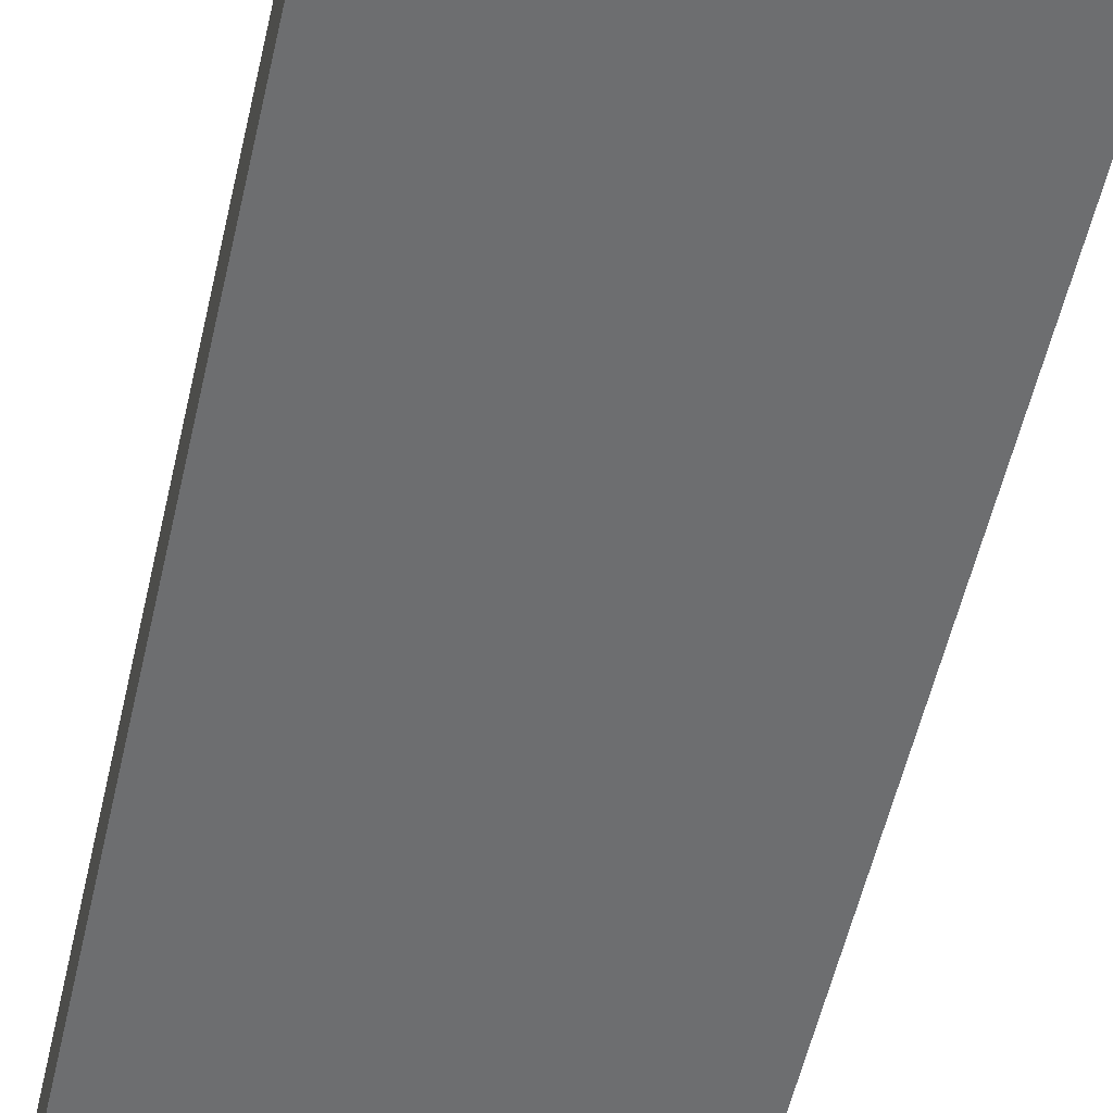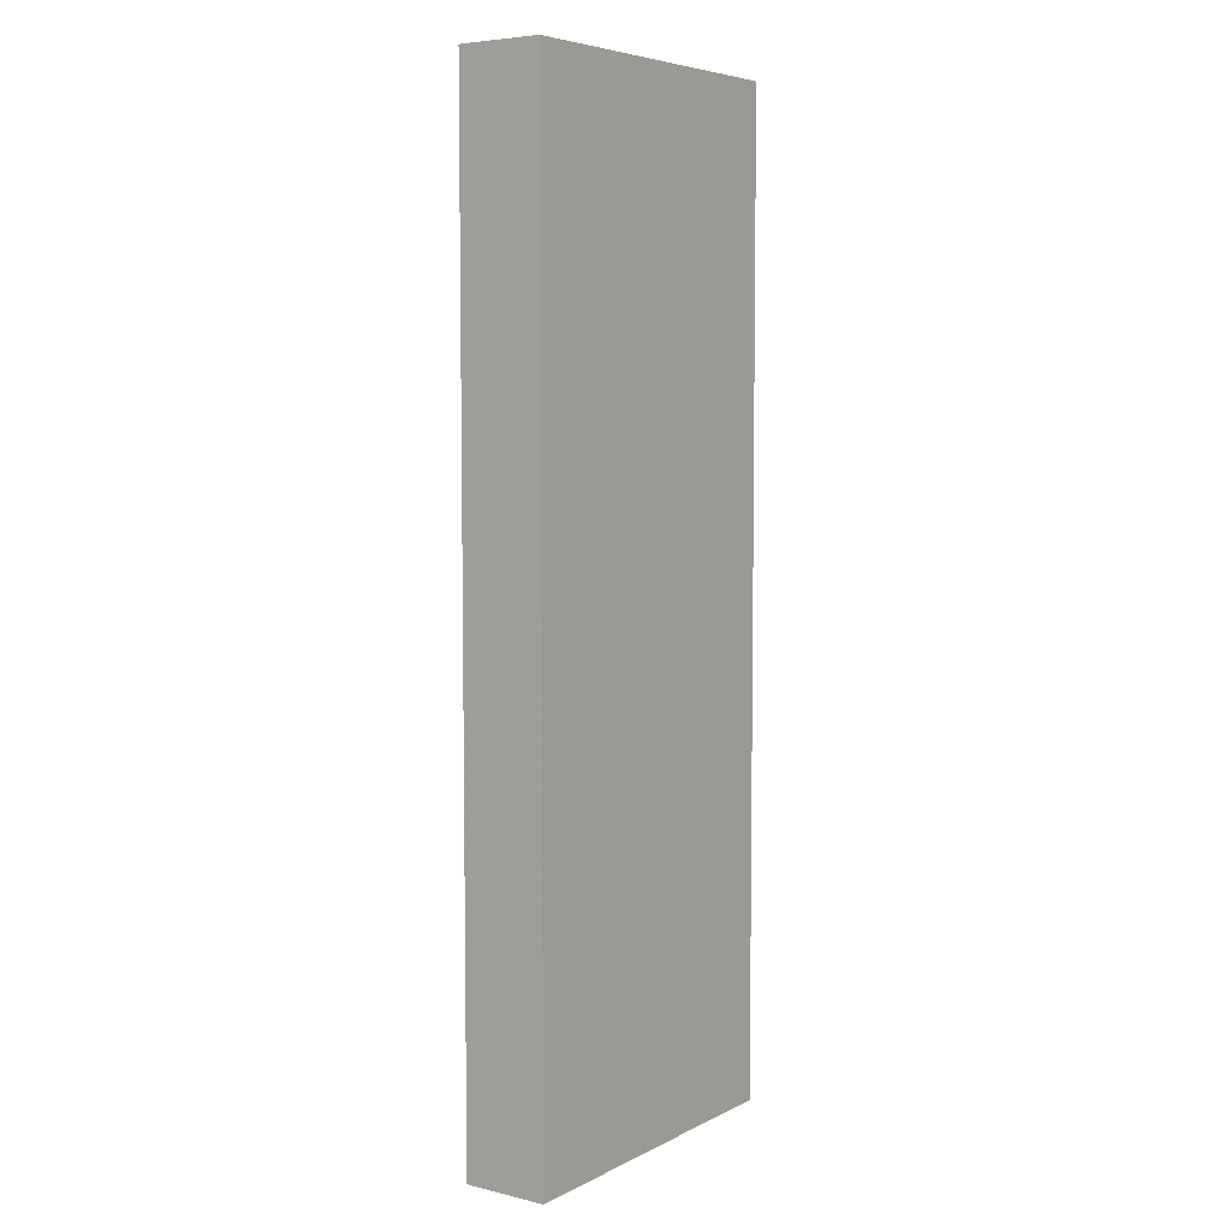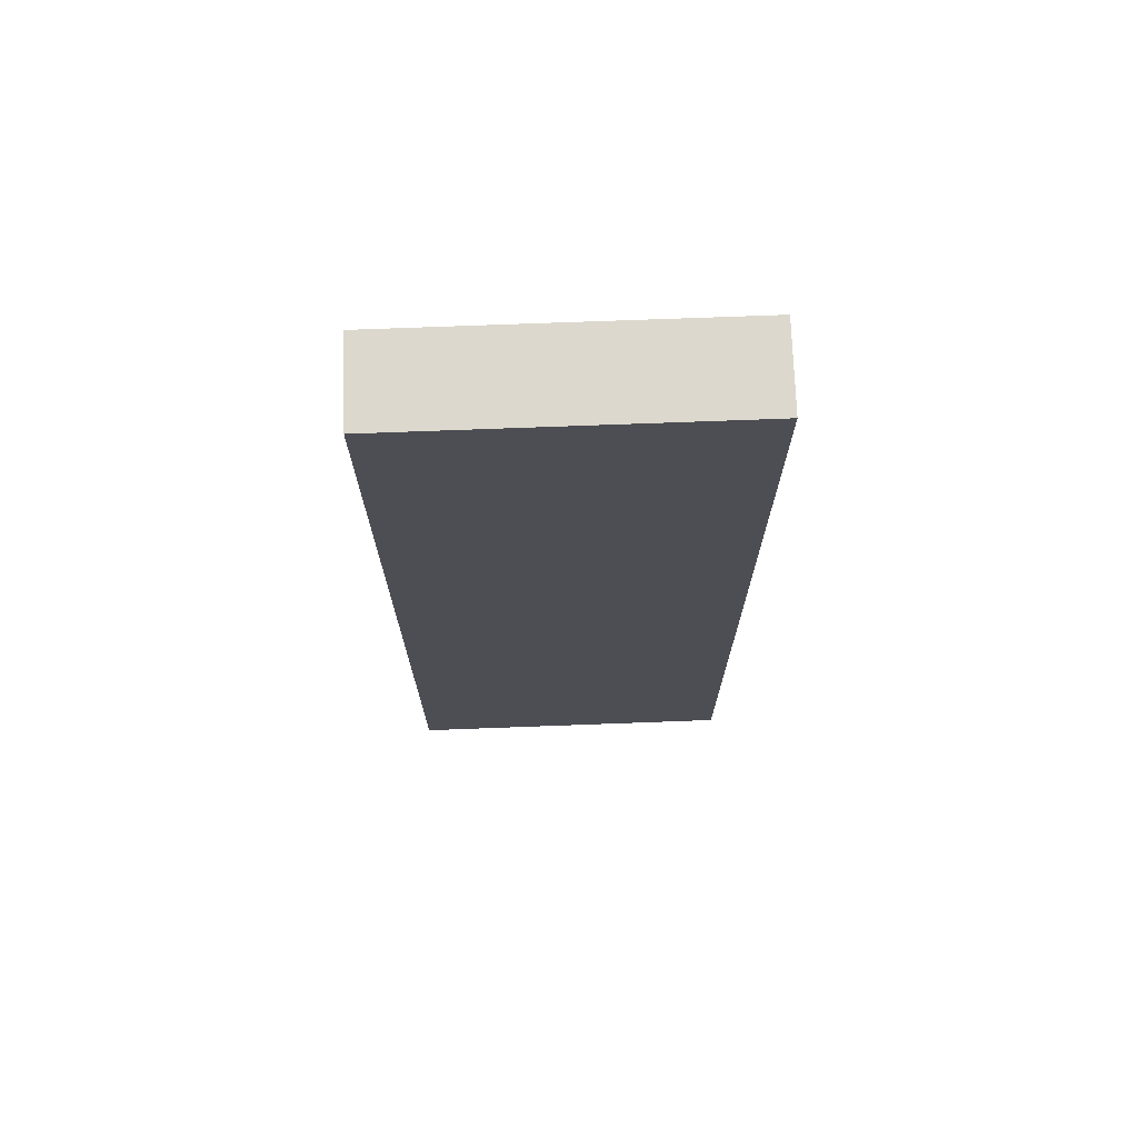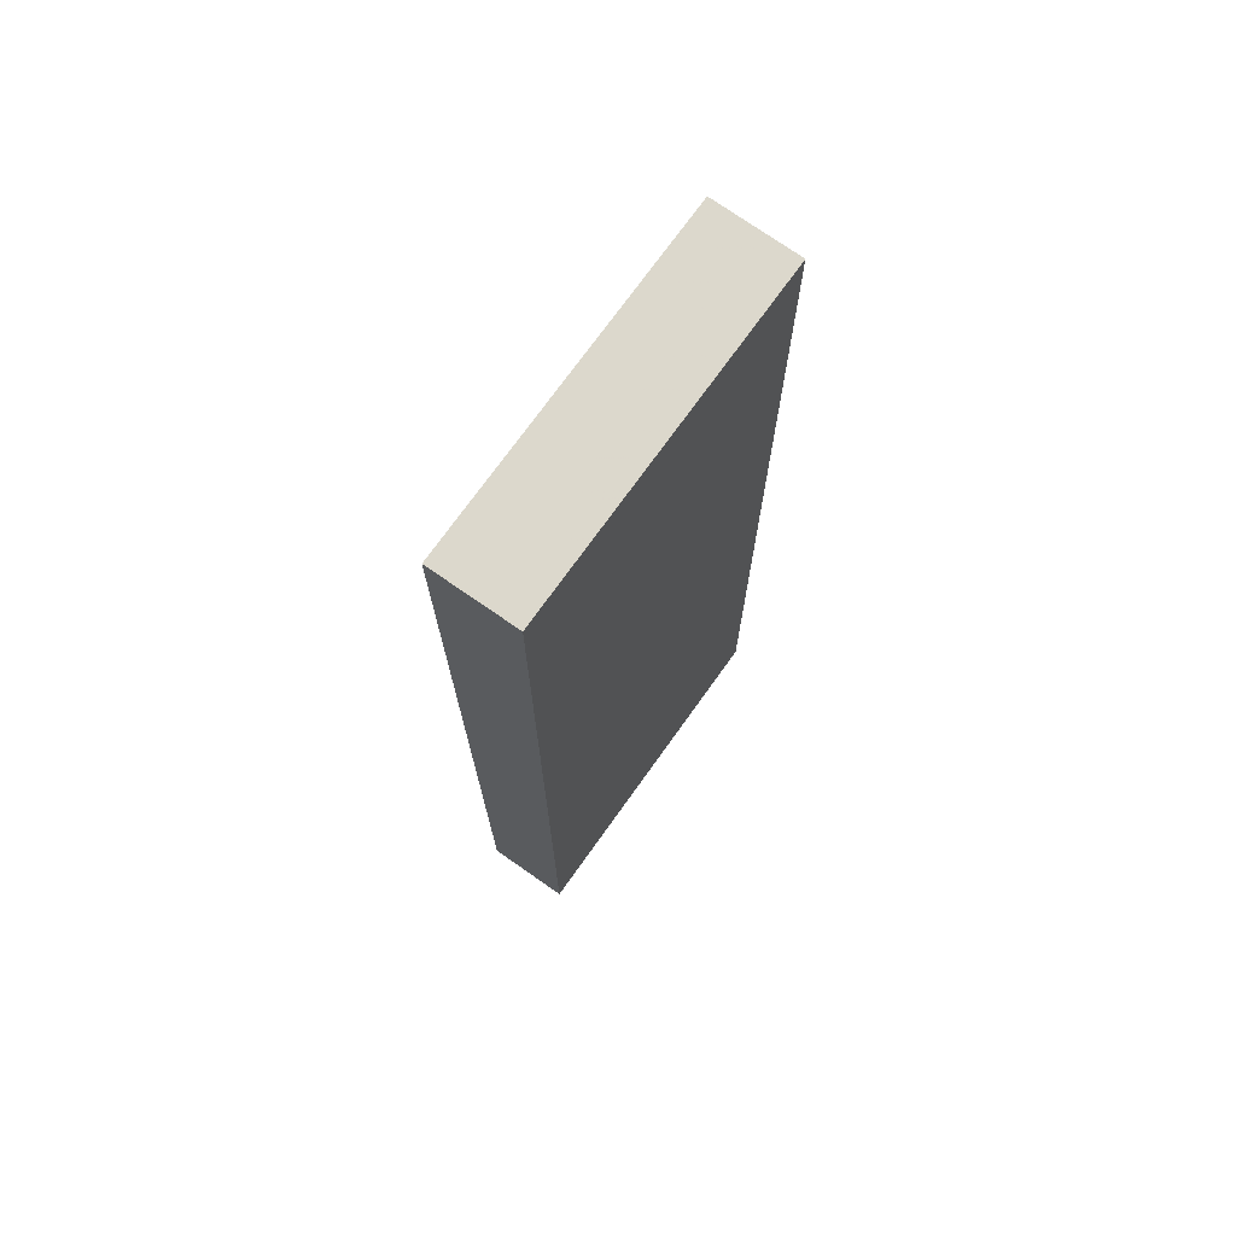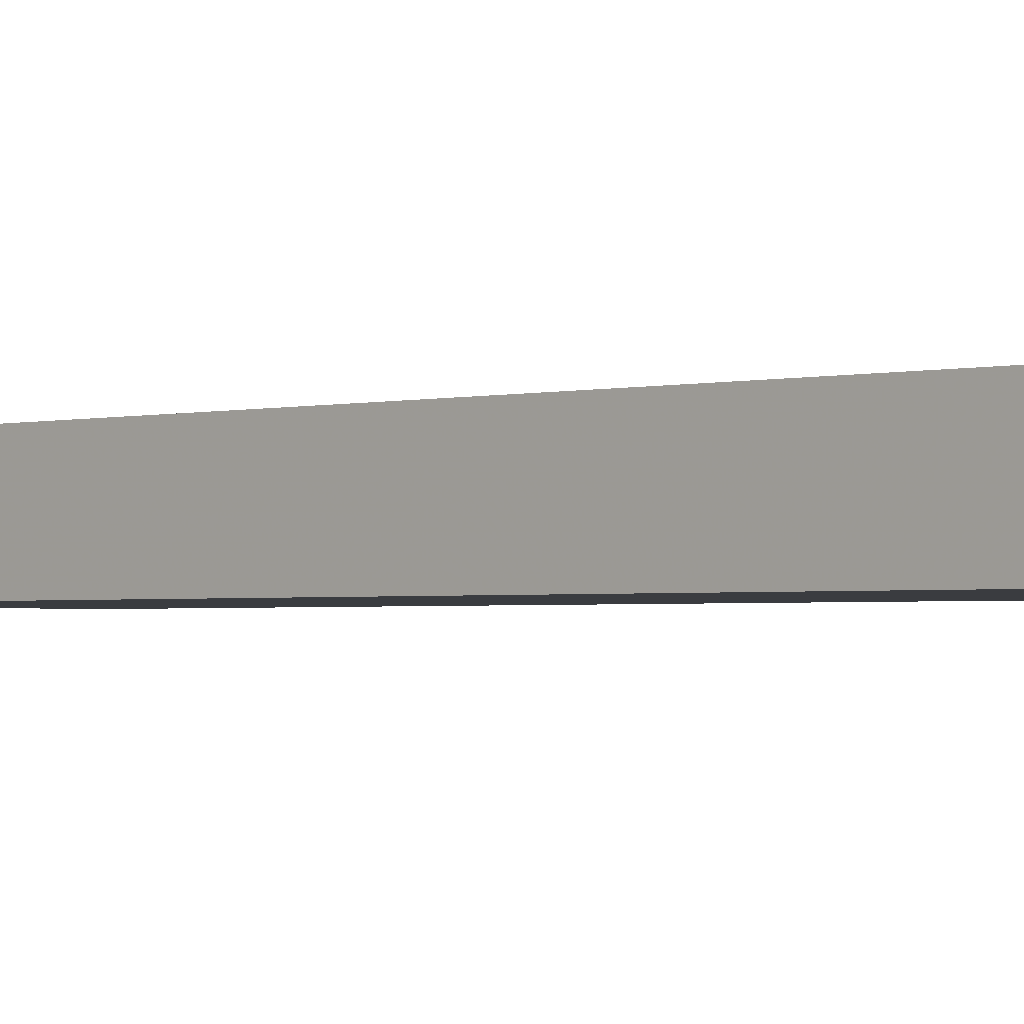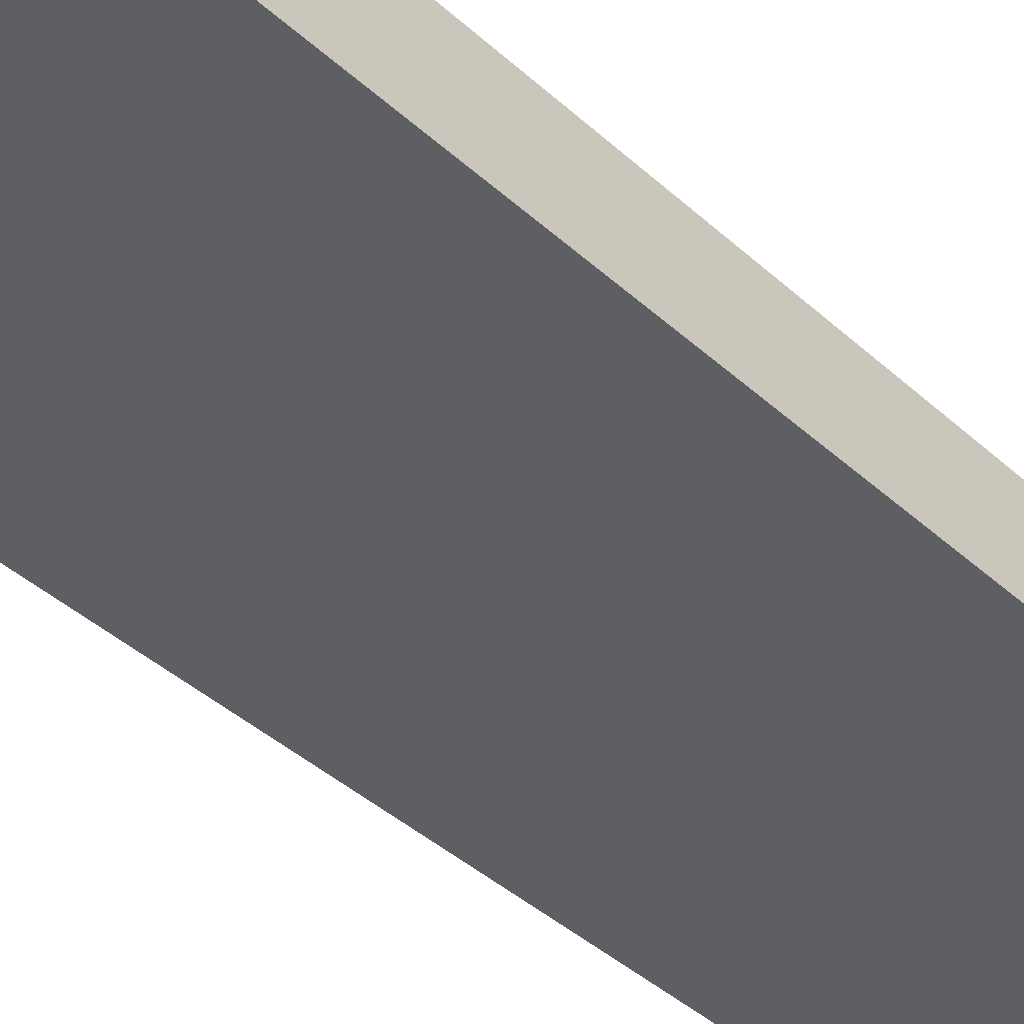
<metadata>
{"format":"obj","ext":"obj","renderer":"f3d","projection":"perspective","resolution":1024,"background":"white","views":[{"elev":-54.2,"azim":167.4,"up":"+Y"},{"elev":6.0,"azim":-55.2,"up":"+Z"},{"elev":72.5,"azim":-2.1,"up":"+Z"},{"elev":72.7,"azim":-54.6,"up":"+Z"},{"elev":-1.8,"azim":-46.0,"up":"+Y"},{"elev":-40.1,"azim":-138.3,"up":"+Y"}]}
</metadata>
<code>
o 11972
v 2241 1880 21.11
v 2241 1880 21.34
v 2241 1880 21.34
v 2241 1880 21.11
v 2241 1880 21.34
v 2241 1880 21.34
v 2241 1880 21.11
v 2241 1880 21.34
v 2241 1880 21.11
v 2241 1880 21.11
v 2241 1880 21.11
v 2241 1880 21.11
v 2241 1880 21.11
v 2241 1880 21.34
v 2241 1880 21.11
v 2241 1880 21.34
v 2241 1880 21.11
v 2241 1880 21.11
v 2241 1880 21.11
v 2241 1880 21.34
v 2241 1880 21.11
v 2241 1880 21.34
v 2241 1880 21.34
v 2241 1880 21.34
v 2241 1880 21.11
v 2241 1880 21.34
v 2241 1880 21.34
v 2241 1880 21.34
v 2241 1880 21.34
f 1 2 3
f 1 4 5
f 6 2 7
f 8 9 7
f 10 7 11
f 12 13 14
f 14 15 16
f 17 15 18
f 19 20 21
f 22 23 20
f 24 25 26
f 27 28 29

</code>
